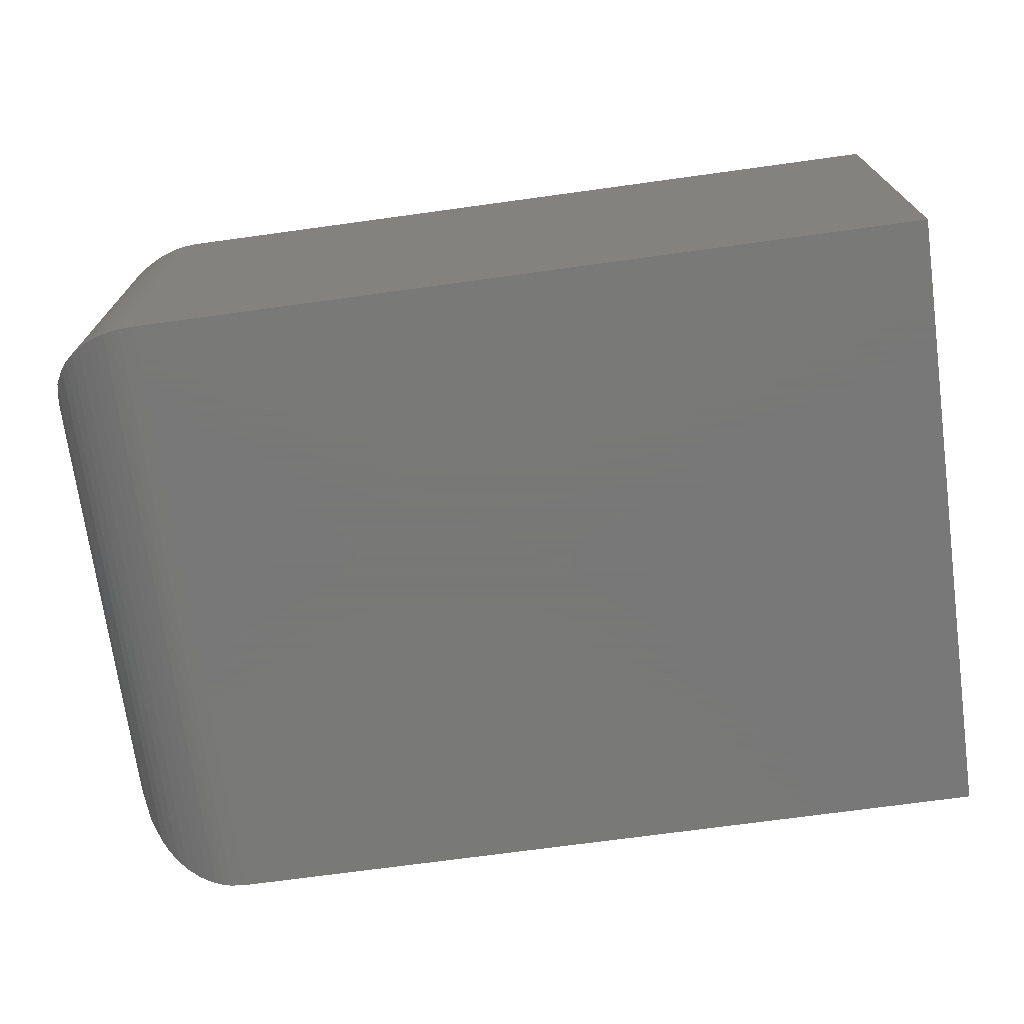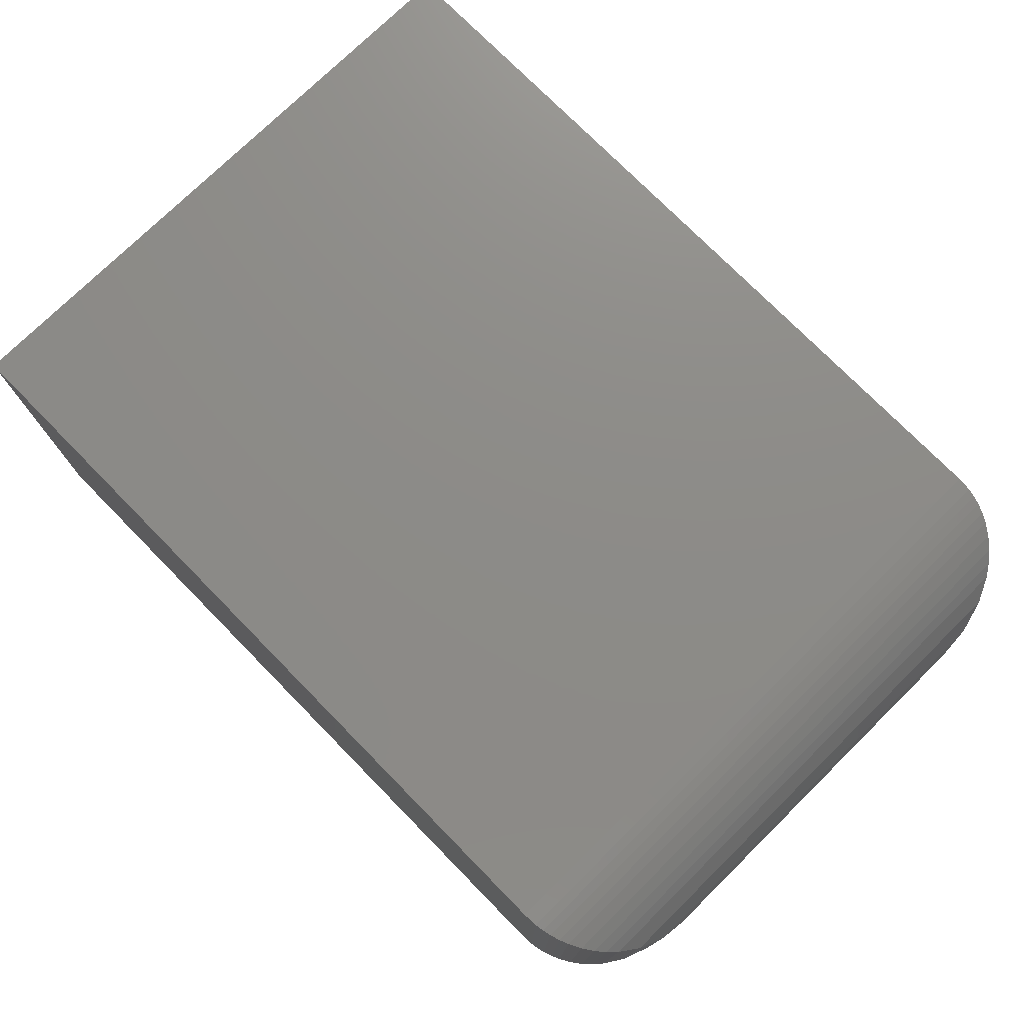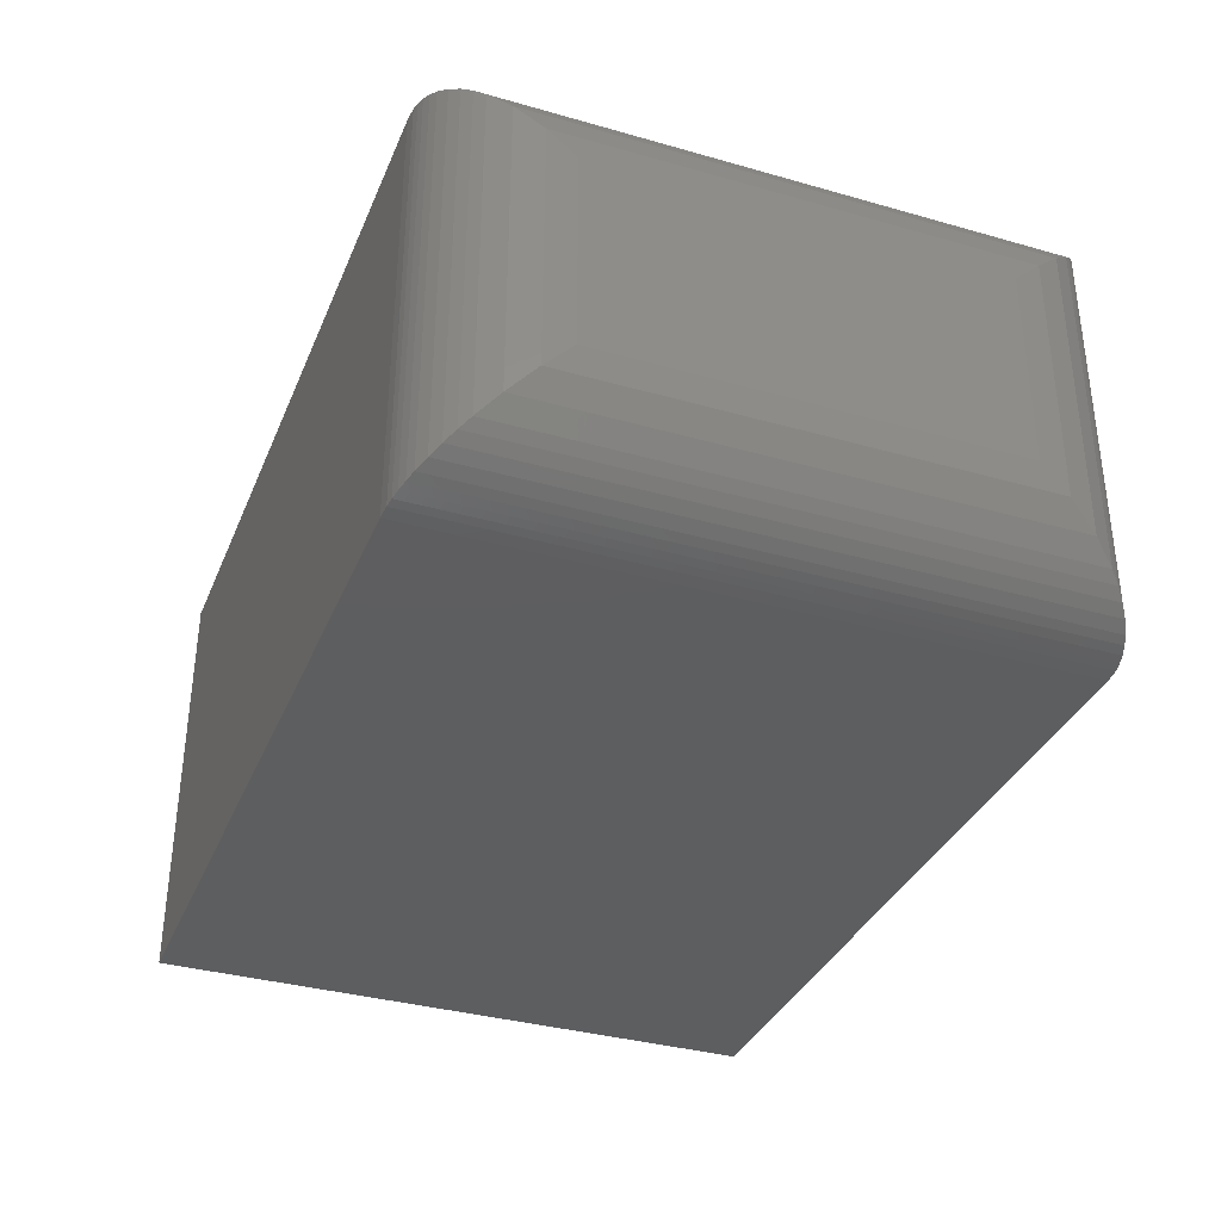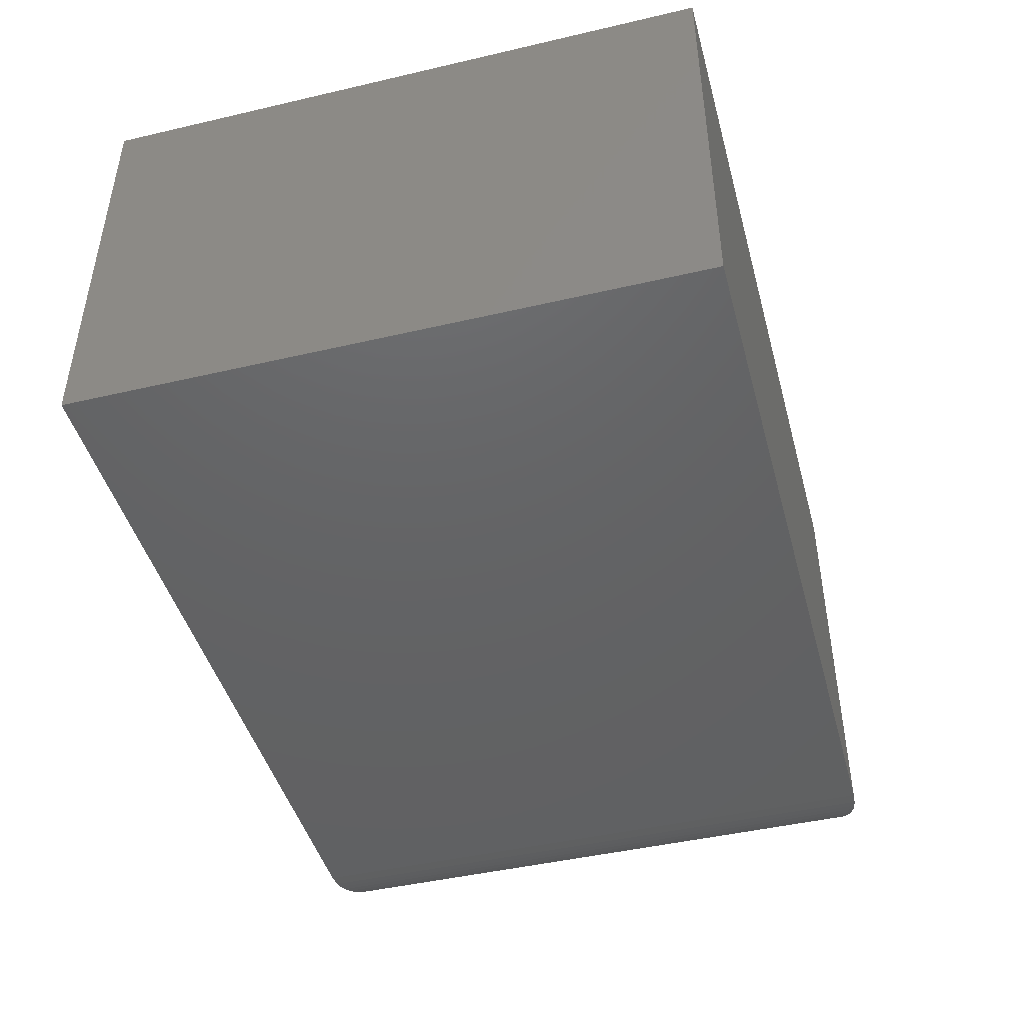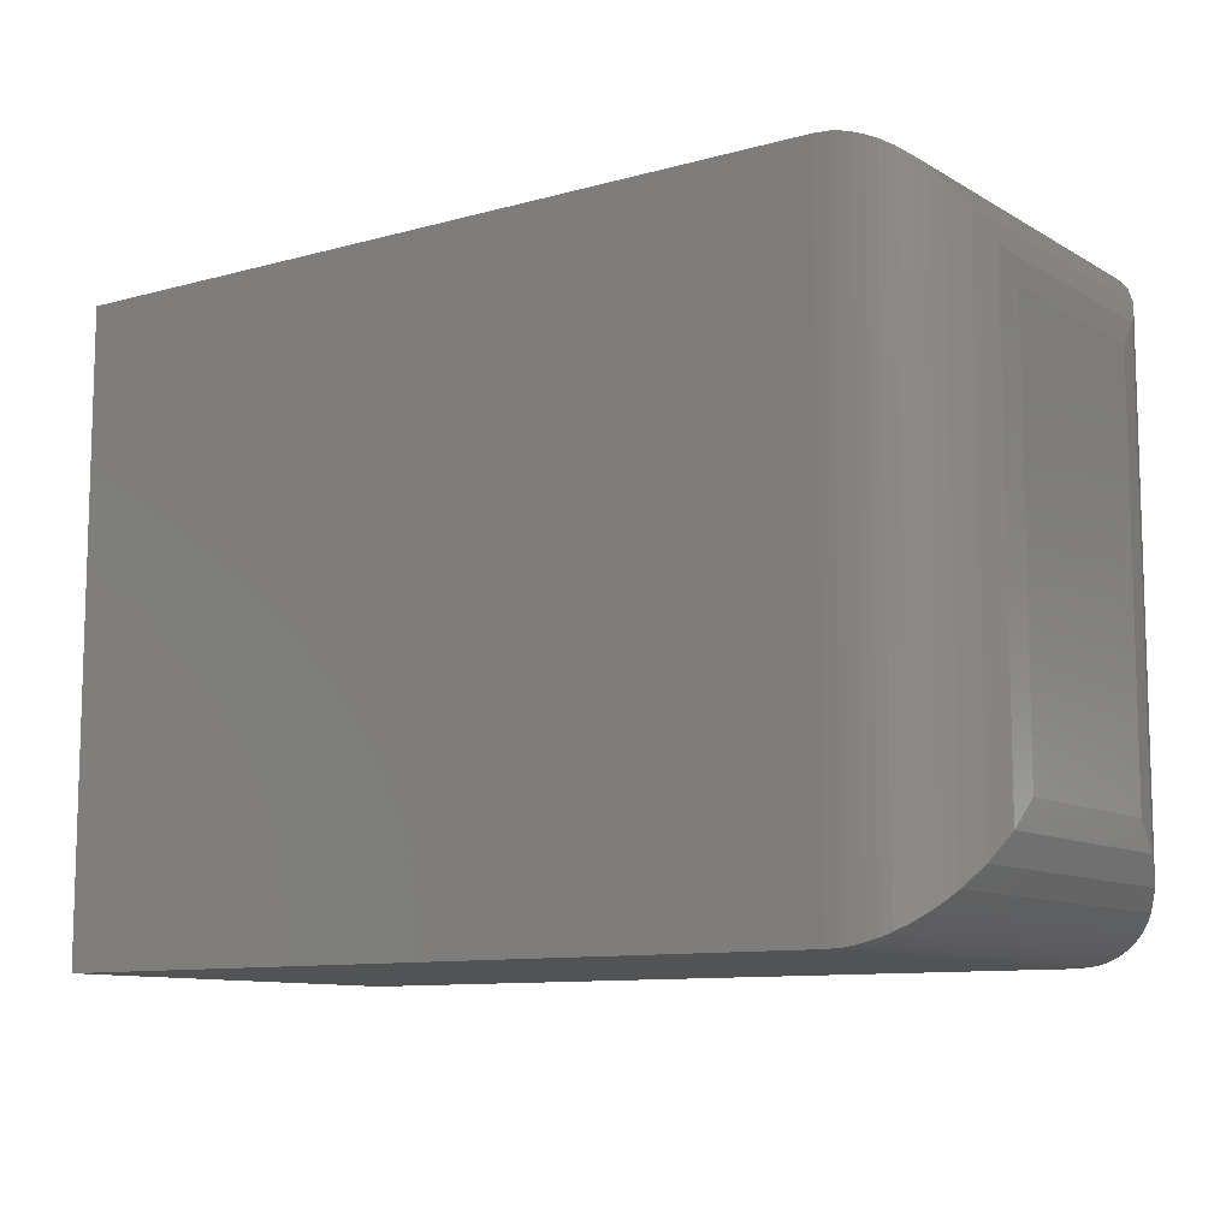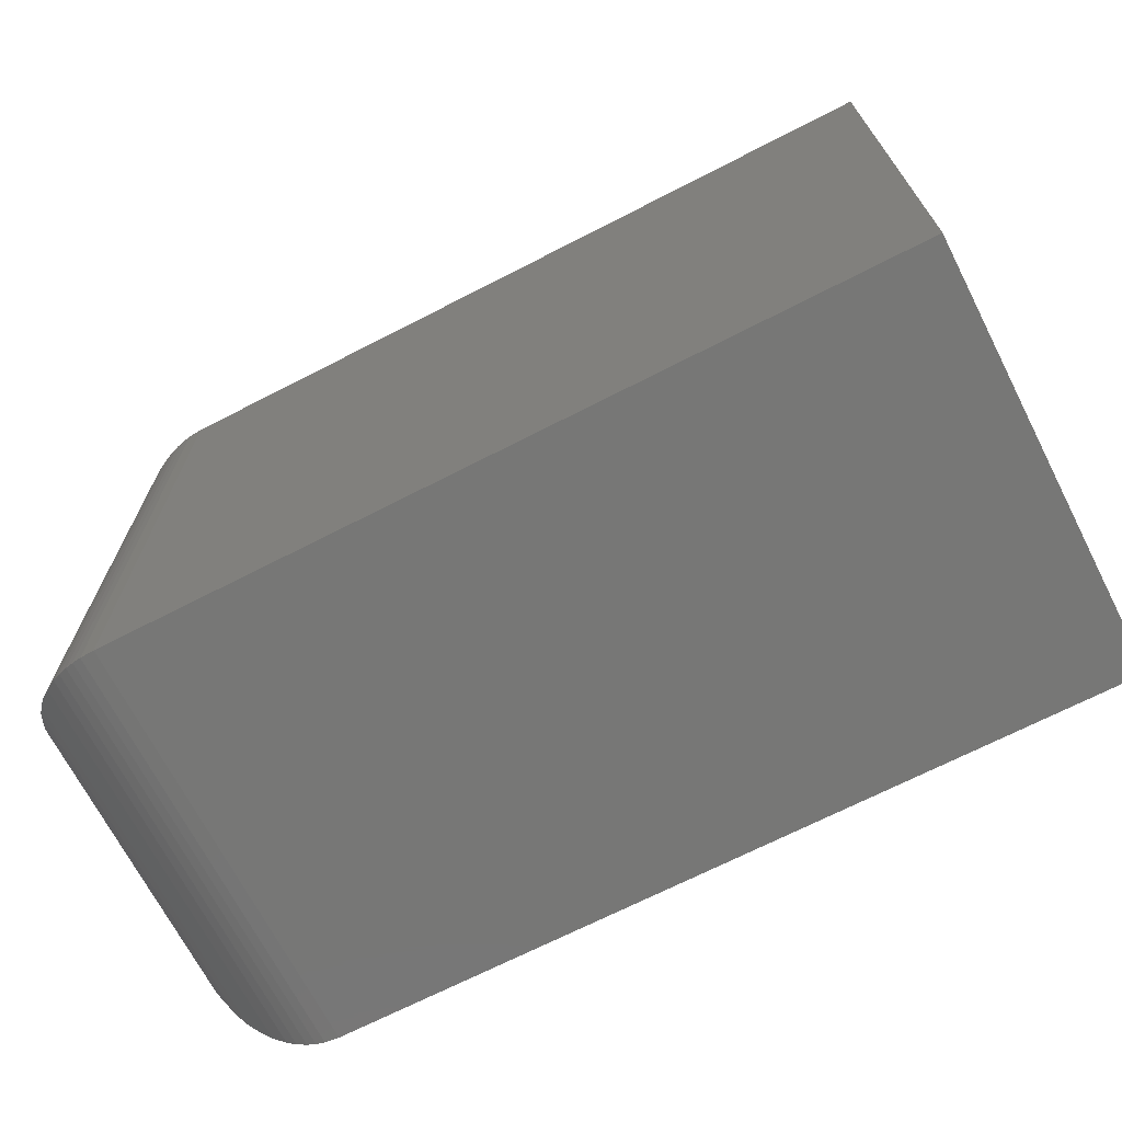
<metadata>
{"format":"stl","ext":"stl","renderer":"f3d","projection":"perspective","resolution":1024,"background":"white","views":[{"elev":-71.5,"azim":7.8,"up":"+Y"},{"elev":75.5,"azim":-134.5,"up":"+Y"},{"elev":-35.1,"azim":-110.8,"up":"+Y"},{"elev":-45.1,"azim":105.1,"up":"+Y"},{"elev":-10.2,"azim":-145.0,"up":"+Z"},{"elev":-69.4,"azim":27.2,"up":"+Z"}]}
</metadata>
<code>
# stl→obj: 56 verts, 108 faces
v -0.6328 -0.4375 -0.3203
v 0.1719 -0.4375 -0.3203
v -0.6328 -0.4375 0.3201
v 0.1719 -0.4375 0.3201
v -0.6328 1.301e-17 -0.3203
v -0.6328 4.856e-17 0.3201
v 0.1719 1.023e-16 -0.3203
v 0.1719 1.379e-16 0.3201
v -0.75 -0.3203 0.203
v -0.75 -0.1172 0.203
v -0.75 -0.3203 -0.2031
v -0.75 -0.1172 -0.2031
v -0.7467 -0.08965 0.2305
v -0.7467 -0.08965 -0.2307
v -0.6473 -0.0008989 0.3192
v -0.6562 -0.002363 -0.3179
v -0.6562 -0.002364 0.3178
v -0.6649 -0.004484 -0.3158
v -0.6745 -0.007658 0.3125
v -0.6745 -0.007657 -0.3127
v -0.6835 -0.01151 -0.3088
v -0.6835 -0.01151 0.3086
v -0.7369 -0.06327 0.2569
v -0.6473 -0.0008989 -0.3194
v -0.6649 -0.004488 0.3157
v -0.6955 -0.01818 0.302
v -0.6955 -0.01818 -0.3021
v -0.7063 -0.02589 0.2943
v -0.7063 -0.02589 -0.2944
v -0.7158 -0.03444 0.2857
v -0.7158 -0.03444 -0.2859
v -0.724 -0.04362 0.2765
v -0.724 -0.04362 -0.2767
v -0.7369 -0.06327 -0.257
v -0.7467 -0.3478 0.2305
v -0.7369 -0.3742 0.2569
v -0.6745 -0.4298 0.3125
v -0.6649 -0.433 0.3157
v -0.6562 -0.4351 0.3178
v -0.6473 -0.4366 0.3192
v -0.724 -0.3939 0.2765
v -0.7158 -0.4031 0.2857
v -0.7063 -0.4116 0.2943
v -0.6955 -0.4193 0.302
v -0.6835 -0.426 0.3086
v -0.7467 -0.3478 -0.2307
v -0.7369 -0.3742 -0.257
v -0.6649 -0.433 -0.3158
v -0.6562 -0.4351 -0.318
v -0.6473 -0.4366 -0.3194
v -0.724 -0.3939 -0.2767
v -0.7158 -0.4031 -0.2859
v -0.7063 -0.4116 -0.2944
v -0.6955 -0.4193 -0.3021
v -0.6835 -0.426 -0.3088
v -0.6745 -0.4298 -0.3127
f 1 2 3
f 3 2 4
f 5 6 7
f 7 6 8
f 9 10 11
f 11 10 12
f 4 8 3
f 3 8 6
f 1 5 2
f 2 5 7
f 12 13 14
f 12 10 13
f 15 16 17
f 17 16 18
f 19 20 21
f 19 21 22
f 23 14 13
f 6 5 15
f 15 5 24
f 15 24 16
f 20 19 18
f 18 19 25
f 18 25 17
f 22 21 26
f 26 21 27
f 26 27 28
f 28 27 29
f 28 29 30
f 30 29 31
f 30 31 32
f 32 31 33
f 32 33 23
f 23 33 34
f 23 34 14
f 10 35 13
f 10 9 35
f 13 35 36
f 13 36 23
f 22 37 19
f 19 37 38
f 19 38 25
f 25 38 39
f 25 39 17
f 17 39 40
f 23 36 32
f 32 36 41
f 32 41 30
f 30 41 42
f 30 42 28
f 28 42 43
f 28 43 26
f 26 43 44
f 26 44 22
f 22 44 45
f 22 45 37
f 3 6 40
f 40 6 15
f 40 15 17
f 9 46 35
f 9 11 46
f 35 46 47
f 35 47 36
f 38 48 49
f 38 49 39
f 39 49 50
f 36 47 41
f 41 47 51
f 41 51 42
f 42 51 52
f 42 52 43
f 43 52 53
f 43 53 44
f 44 53 54
f 44 54 45
f 45 54 55
f 45 55 56
f 48 38 56
f 56 38 37
f 56 37 45
f 1 3 50
f 50 3 40
f 50 40 39
f 11 14 46
f 11 12 14
f 24 49 16
f 16 49 48
f 16 48 18
f 18 48 56
f 18 56 20
f 20 56 55
f 20 55 21
f 34 46 14
f 5 1 24
f 24 1 50
f 24 50 49
f 21 55 27
f 27 55 54
f 27 54 29
f 29 54 53
f 29 53 31
f 31 53 52
f 31 52 33
f 33 52 51
f 33 51 34
f 34 51 47
f 34 47 46
f 2 7 4
f 4 7 8

</code>
